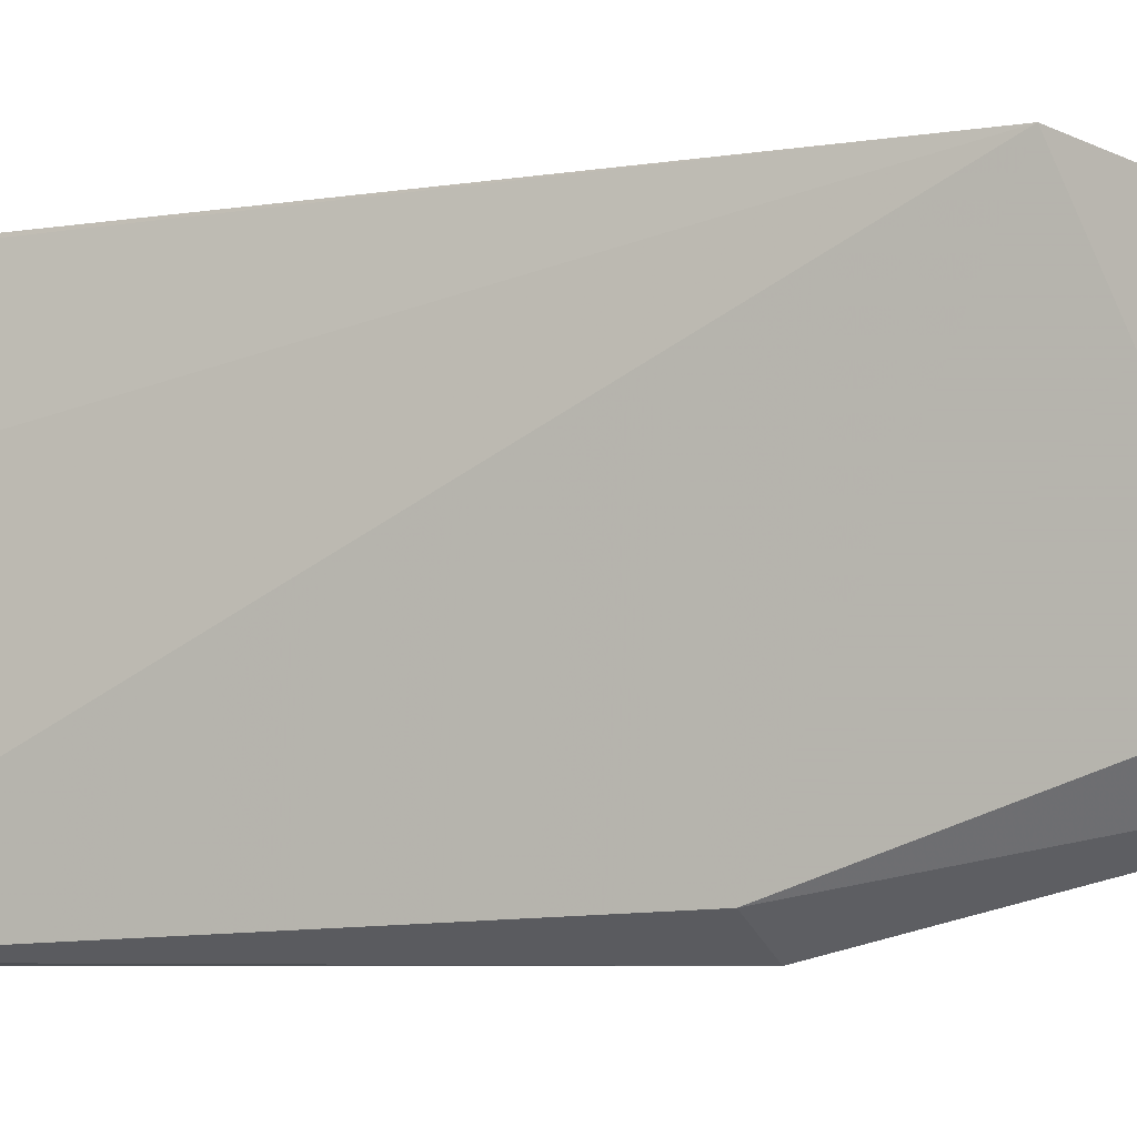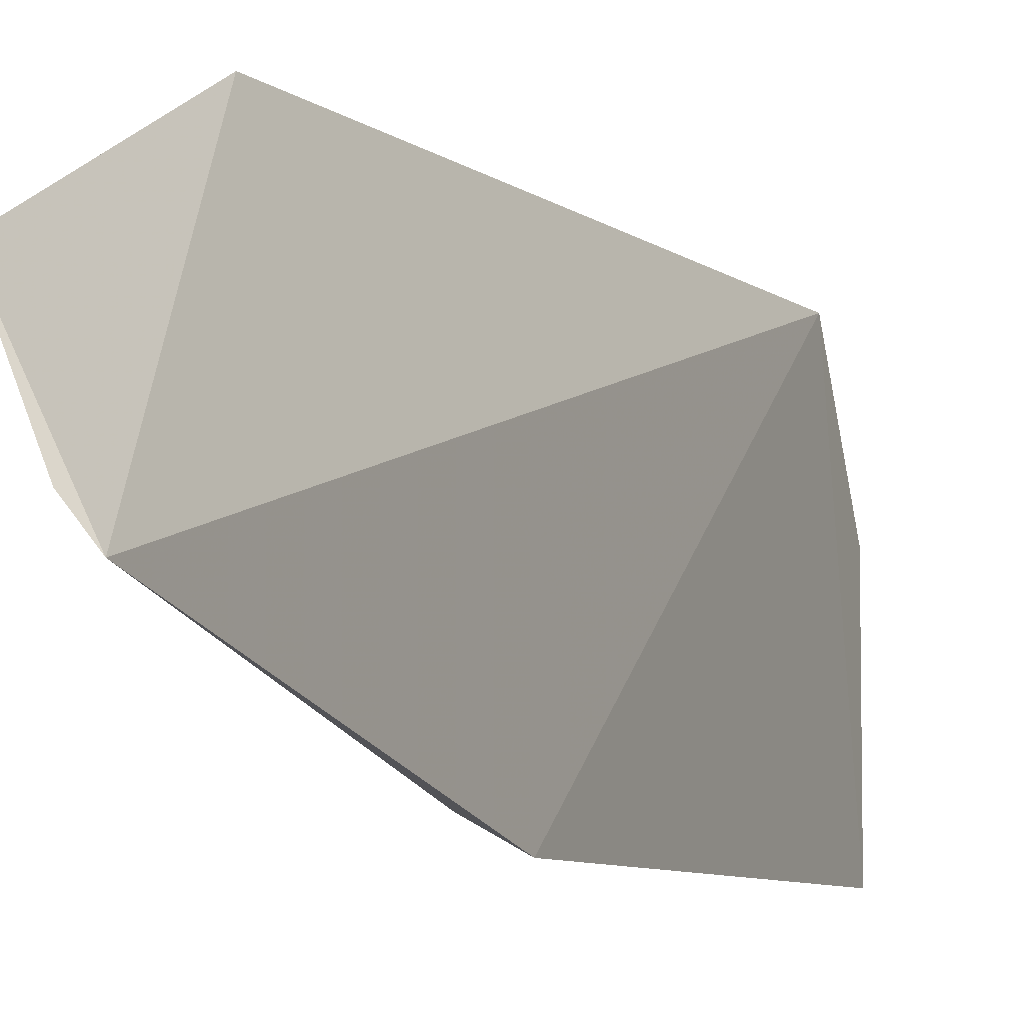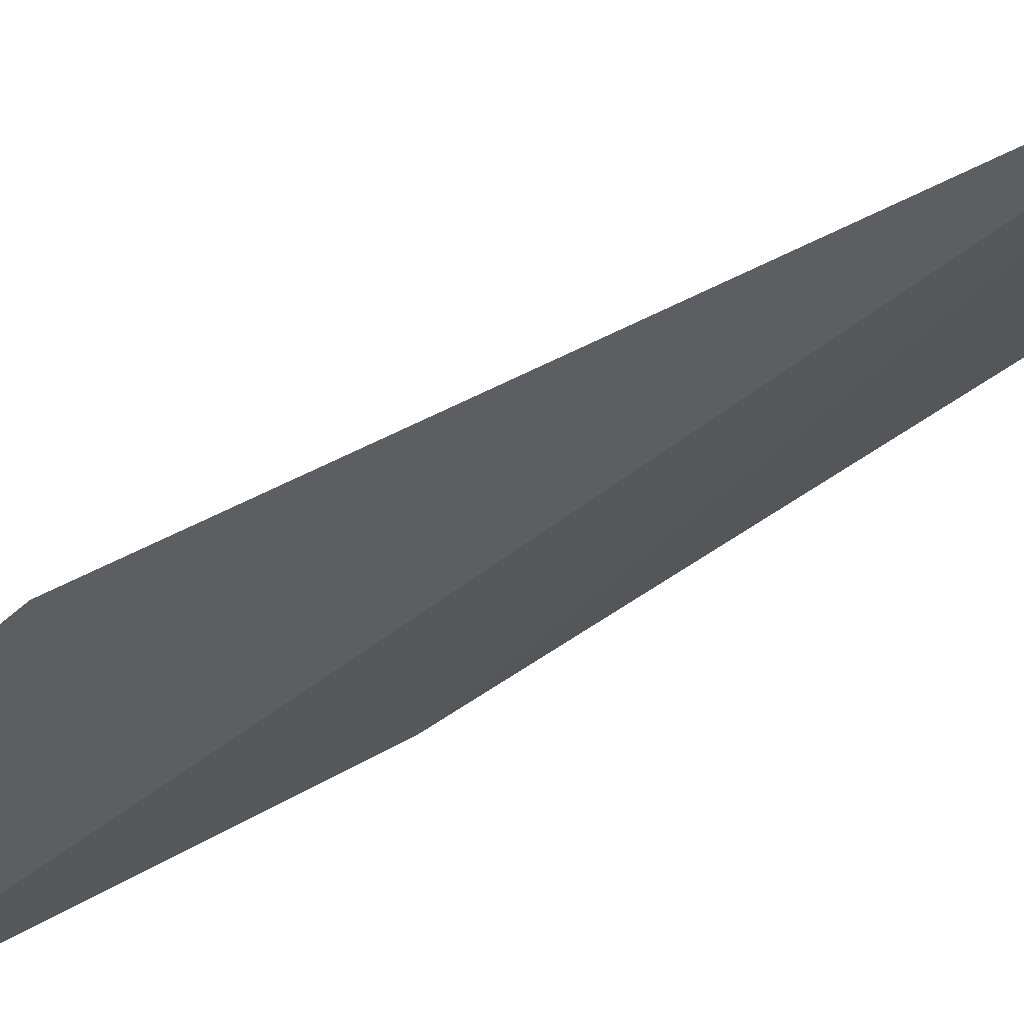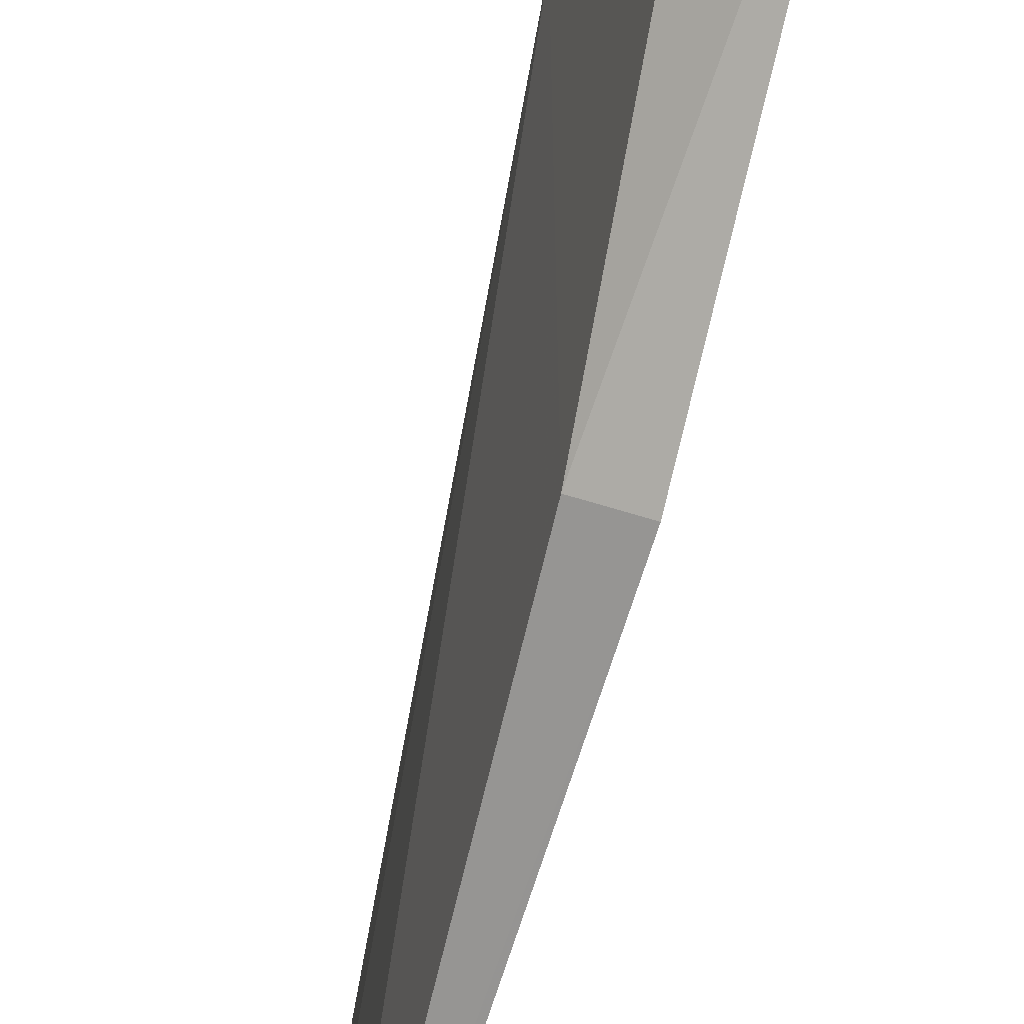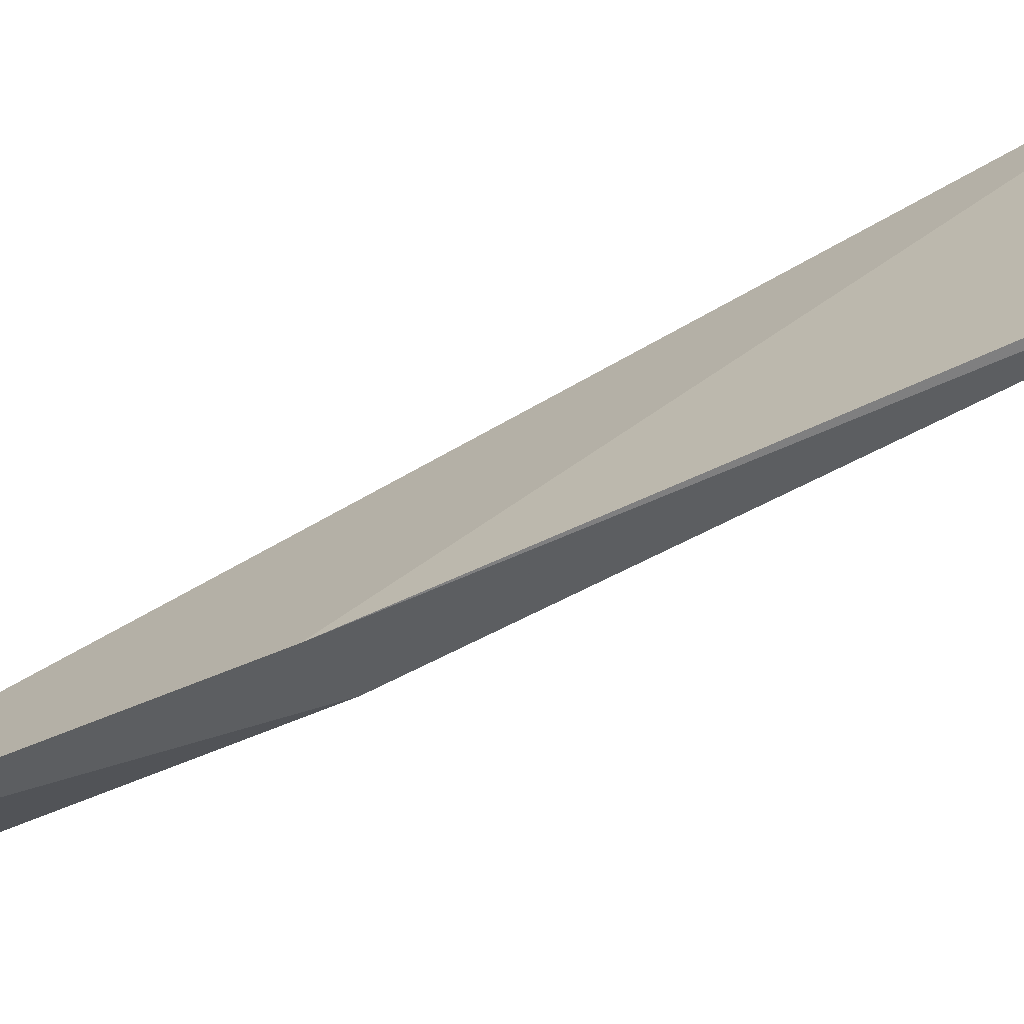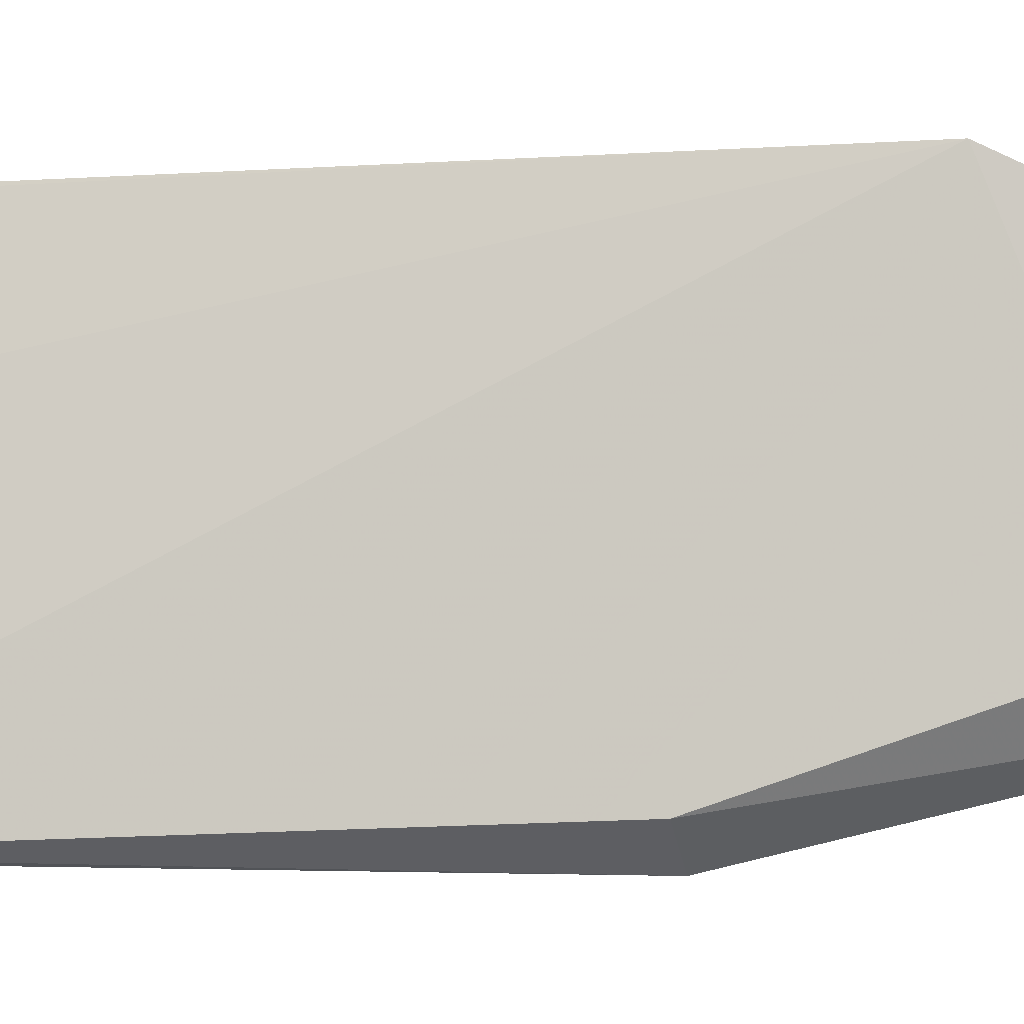
<metadata>
{"format":"obj","ext":"obj","renderer":"f3d","projection":"perspective","resolution":1024,"background":"white","views":[{"elev":-8.3,"azim":108.3,"up":"+Z"},{"elev":-7.8,"azim":-158.3,"up":"+Z"},{"elev":77.8,"azim":-121.2,"up":"+Z"},{"elev":-67.1,"azim":164.0,"up":"+Z"},{"elev":-68.6,"azim":-65.0,"up":"+Z"},{"elev":-11.5,"azim":92.4,"up":"+Z"}]}
</metadata>
<code>
v 0.01121 -0.02678 0.02682
v 0.006944 -0.06799 0.02668
v 0.006701 -0.06972 0.005599
v 0.005586 -0.03554 0.0049
v 0.006583 -0.01023 0.01077
v 0.006135 -0.07008 0.0055
v 0.006802 -0.07151 0.01829
v 0.009605 -0.02074 0.01135
v 0.007007 -0.06752 0.02649
v 0.00672 -0.07207 0.01844
v 0.01058 -0.01031 0.01882
v 0.008328 -0.03606 0.006333
v 0.0077 -0.009637 0.01244
v 0.009977 -0.01041 0.01733
f 5 2 1
f 5 4 2
f 6 2 4
f 6 4 3
f 7 3 1
f 9 7 1
f 9 1 2
f 9 2 7
f 10 6 3
f 10 3 7
f 10 7 2
f 10 2 6
f 11 5 1
f 11 1 8
f 12 8 1
f 12 1 3
f 12 3 4
f 12 4 5
f 12 5 8
f 13 8 5
f 13 5 11
f 14 13 11
f 14 11 8
f 14 8 13

</code>
